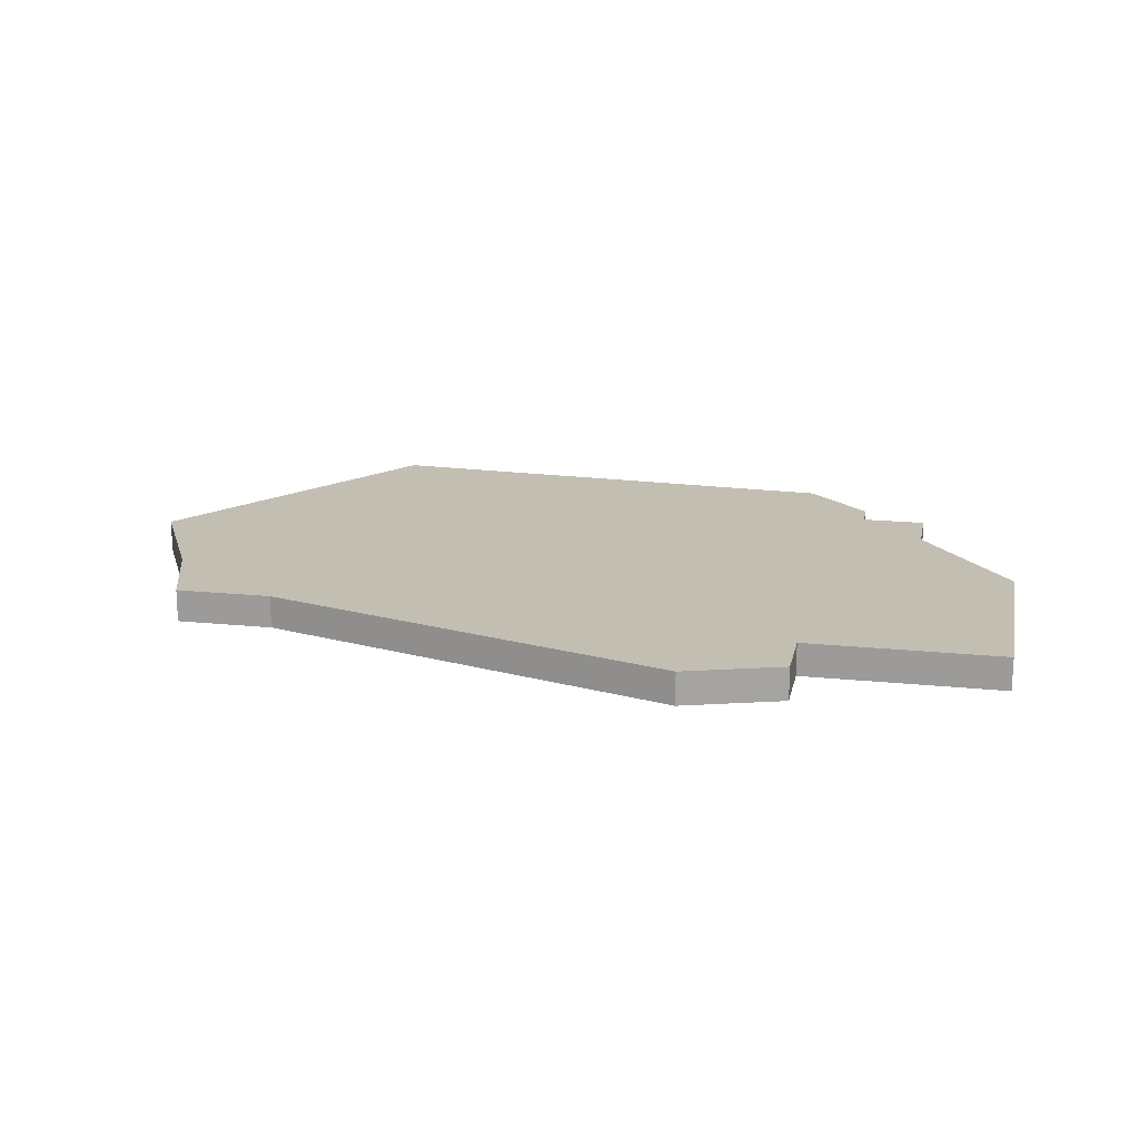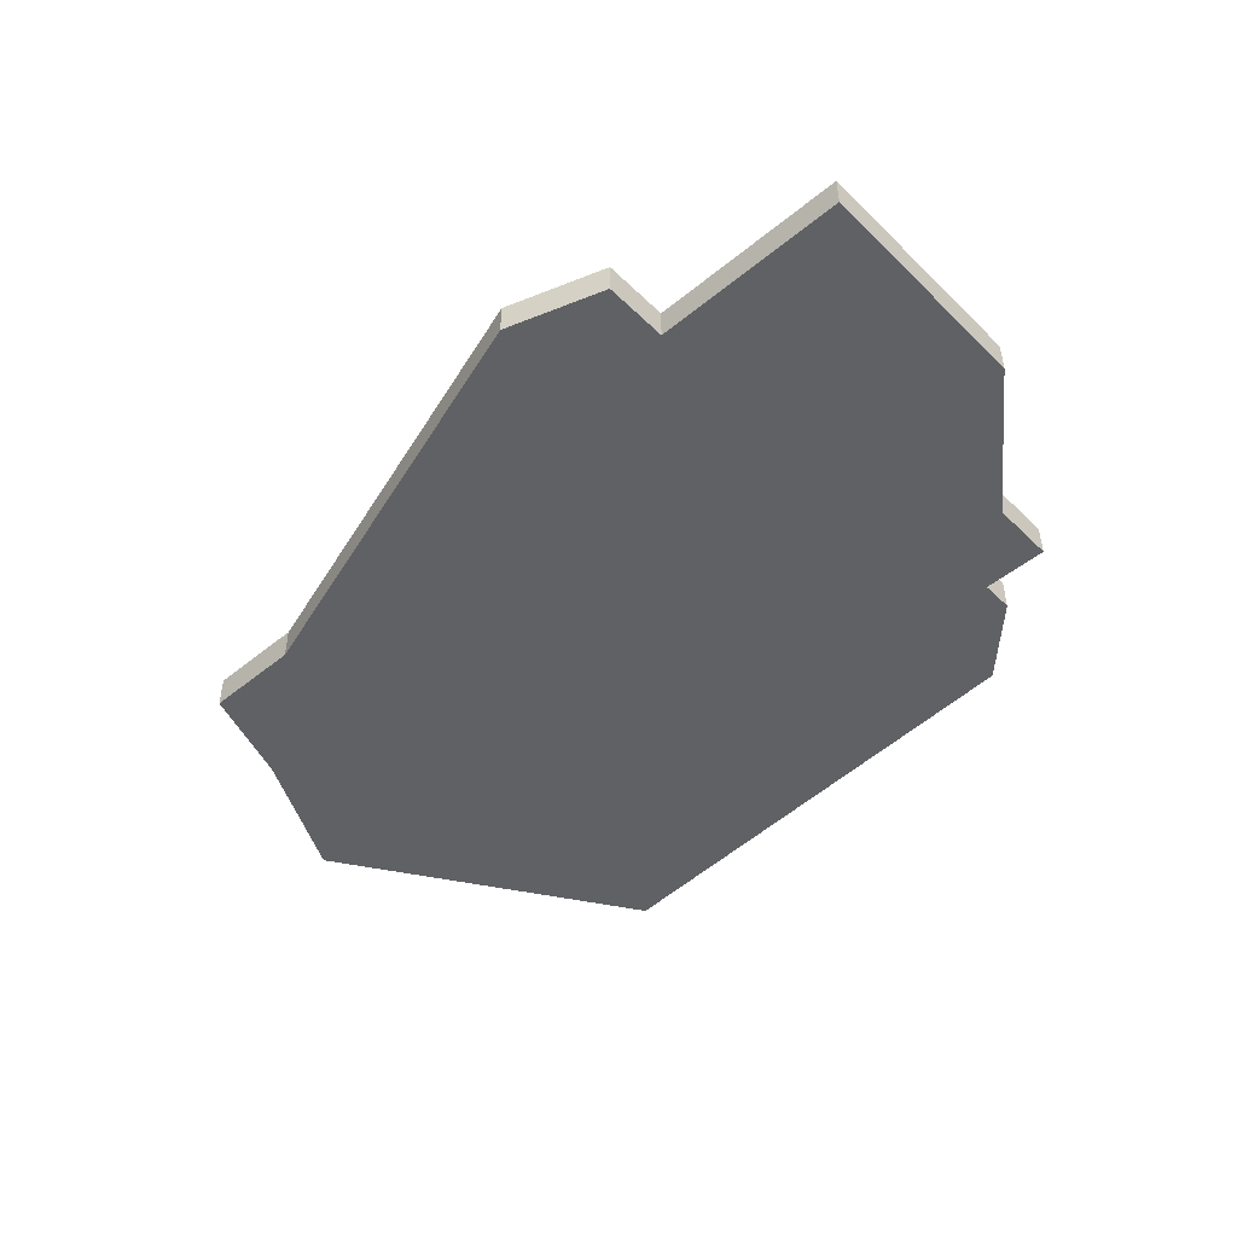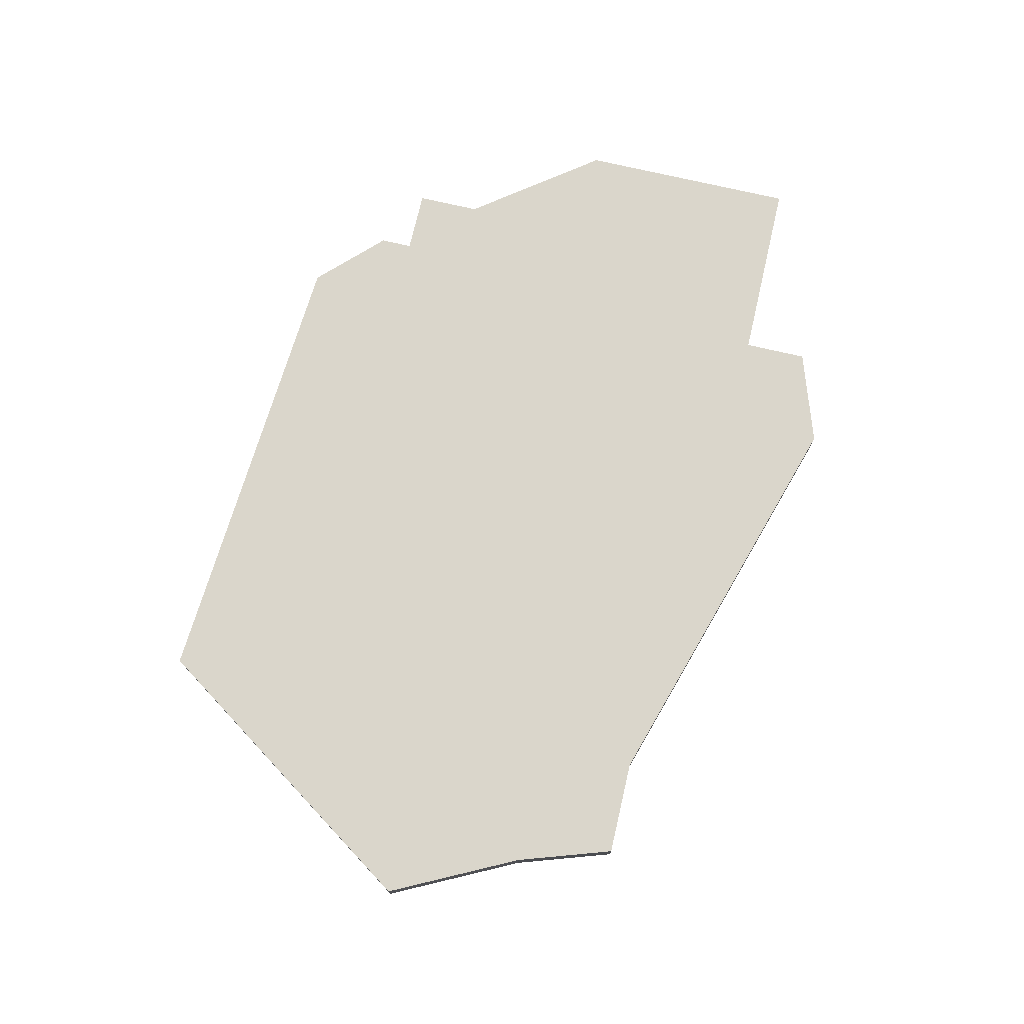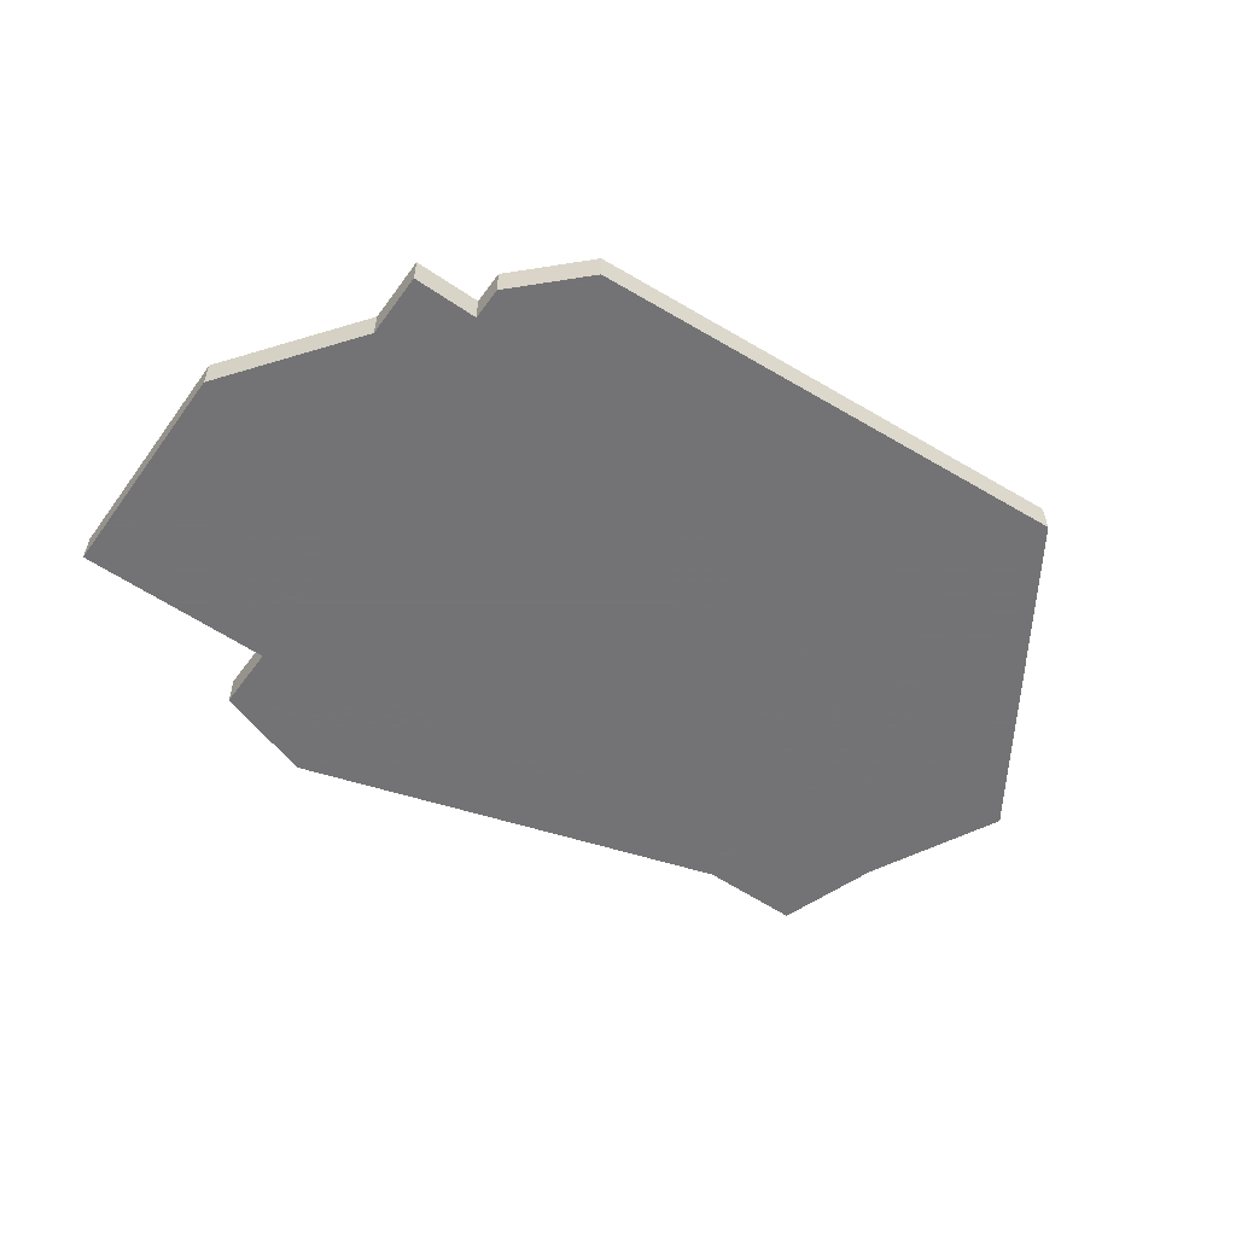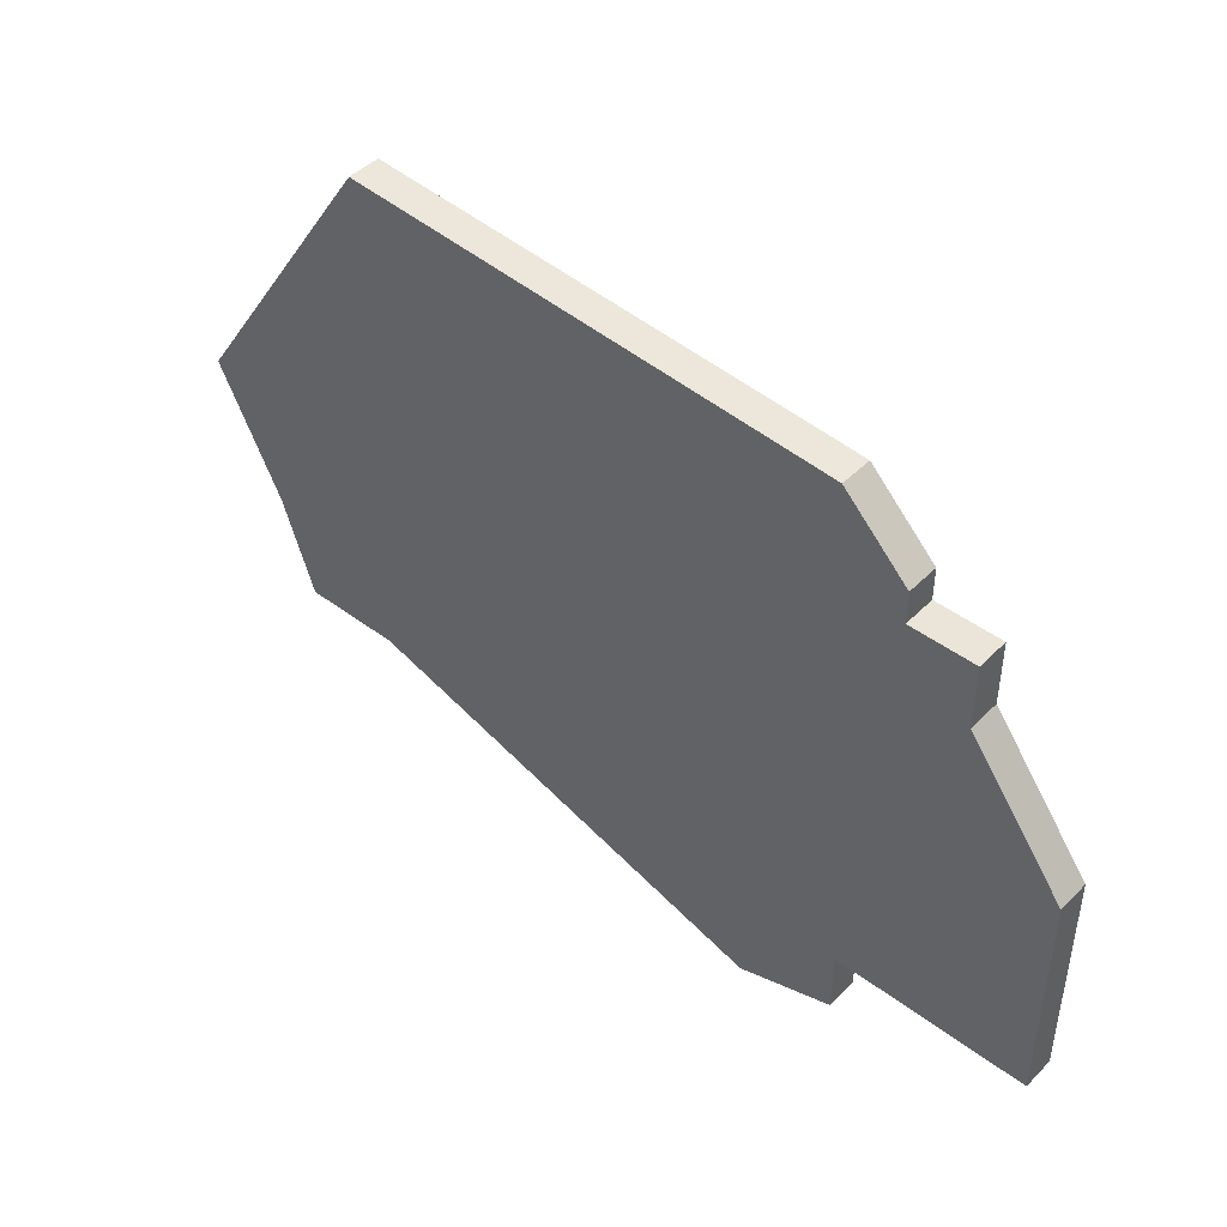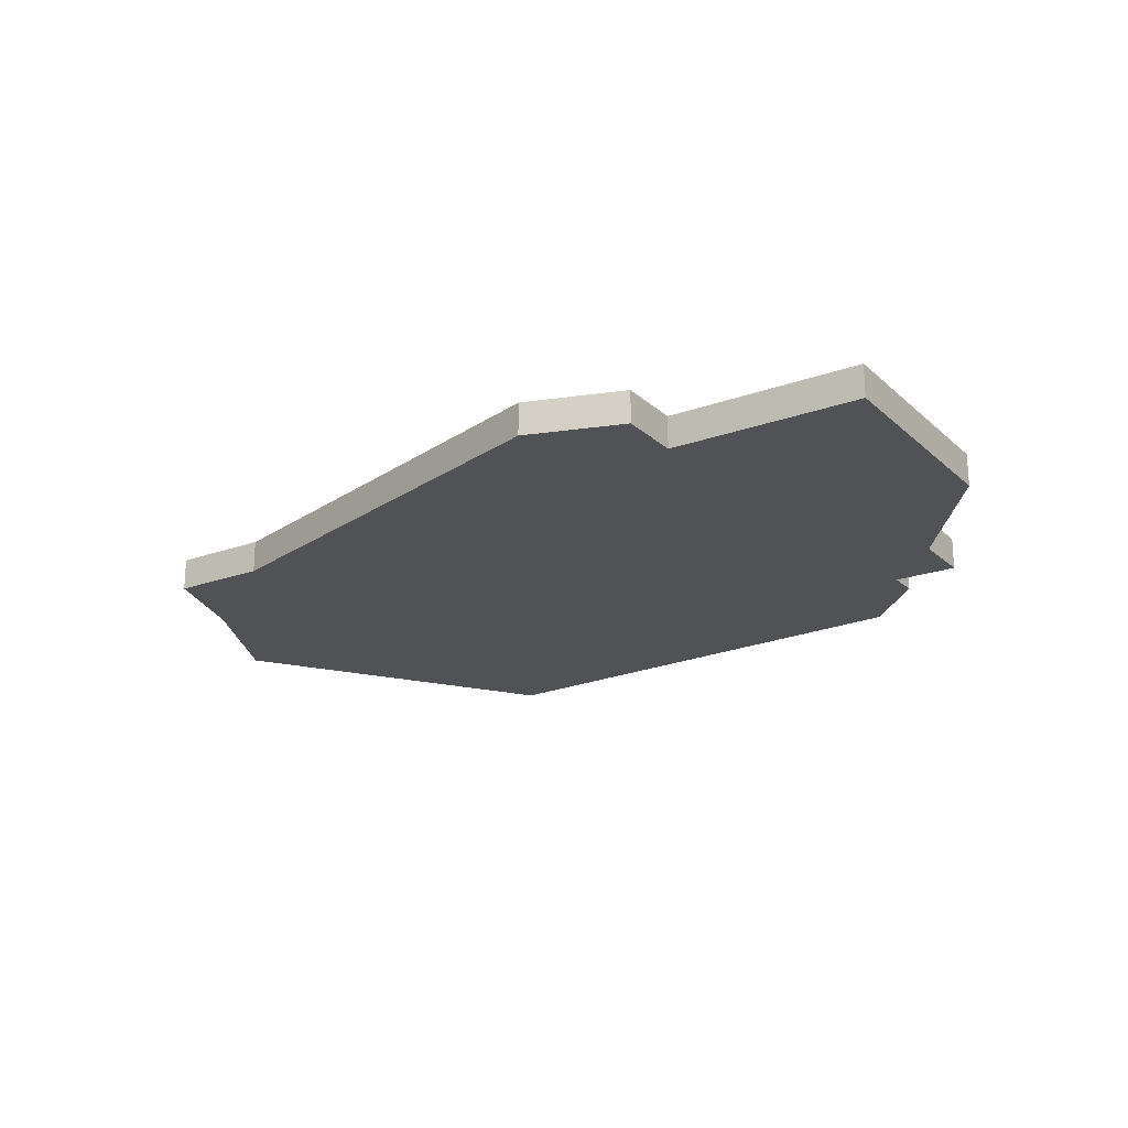
<metadata>
{"format":"obj","ext":"obj","renderer":"f3d","projection":"perspective","resolution":1024,"background":"white","views":[{"elev":17.5,"azim":11.6,"up":"+Z"},{"elev":-47.5,"azim":42.7,"up":"+Z"},{"elev":73.9,"azim":-76.9,"up":"+Z"},{"elev":-56.0,"azim":144.4,"up":"+Z"},{"elev":45.2,"azim":41.0,"up":"+Y"},{"elev":-21.0,"azim":33.0,"up":"+Z"}]}
</metadata>
<code>
v 2698 -742 0
v 2692 -751 0
v 2694 -755 0
v 2695 -758 0
v 2698 -758 0
v 2711 -762 0
v 2714 -761 0
v 2714 -759 0
v 2720 -759 0
v 2720 -752 0
v 2717 -748 0
v 2717 -746 0
v 2715 -746 0
v 2715 -745 0
v 2713 -743 0
v 2698 -742 1
v 2692 -751 1
v 2694 -755 1
v 2695 -758 1
v 2698 -758 1
v 2711 -762 1
v 2714 -761 1
v 2714 -759 1
v 2720 -759 1
v 2720 -752 1
v 2717 -748 1
v 2717 -746 1
v 2715 -746 1
v 2715 -745 1
v 2713 -743 1
f 2 1 15
f 5 4 3
f 7 6 5
f 10 9 8
f 13 12 11
f 15 14 13
f 3 2 15
f 7 5 3
f 11 10 8
f 3 15 13
f 8 7 3
f 13 11 8
f 8 3 13
f 30 16 17
f 18 19 20
f 20 21 22
f 23 24 25
f 26 27 28
f 28 29 30
f 30 17 18
f 18 20 22
f 23 25 26
f 28 30 18
f 18 22 23
f 23 26 28
f 28 18 23
f 17 16 2
f 2 16 1
f 18 17 3
f 3 17 2
f 19 18 4
f 4 18 3
f 20 19 5
f 5 19 4
f 21 20 6
f 6 20 5
f 22 21 7
f 7 21 6
f 23 22 8
f 8 22 7
f 24 23 9
f 9 23 8
f 25 24 10
f 10 24 9
f 26 25 11
f 11 25 10
f 27 26 12
f 12 26 11
f 28 27 13
f 13 27 12
f 29 28 14
f 14 28 13
f 16 30 1
f 1 30 15
f 30 29 15
f 15 29 14

</code>
